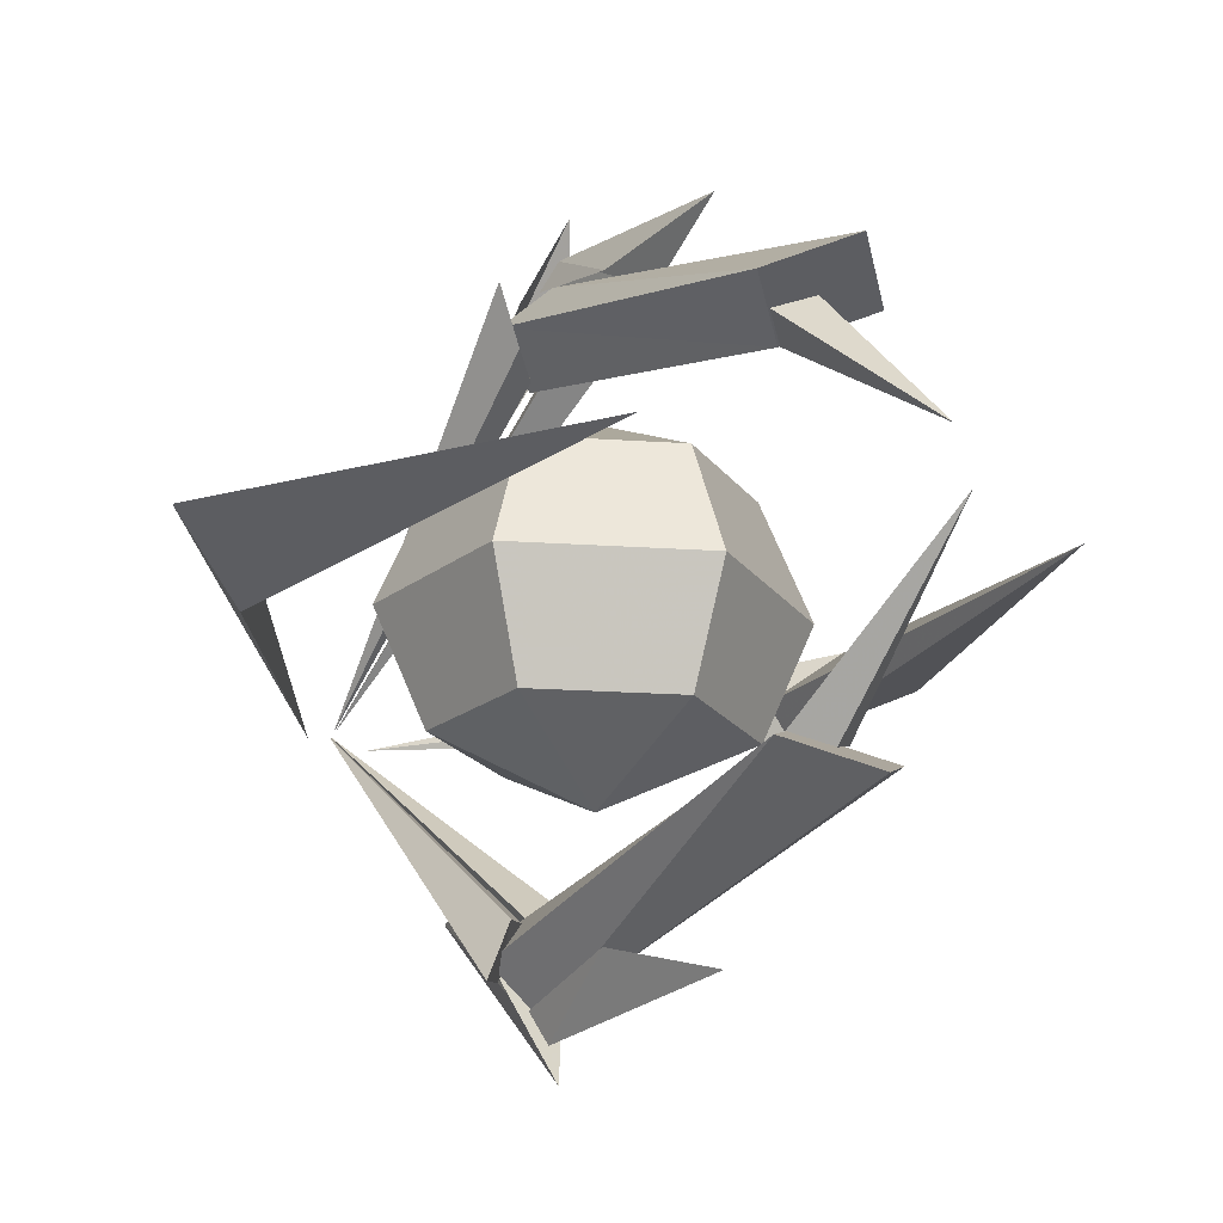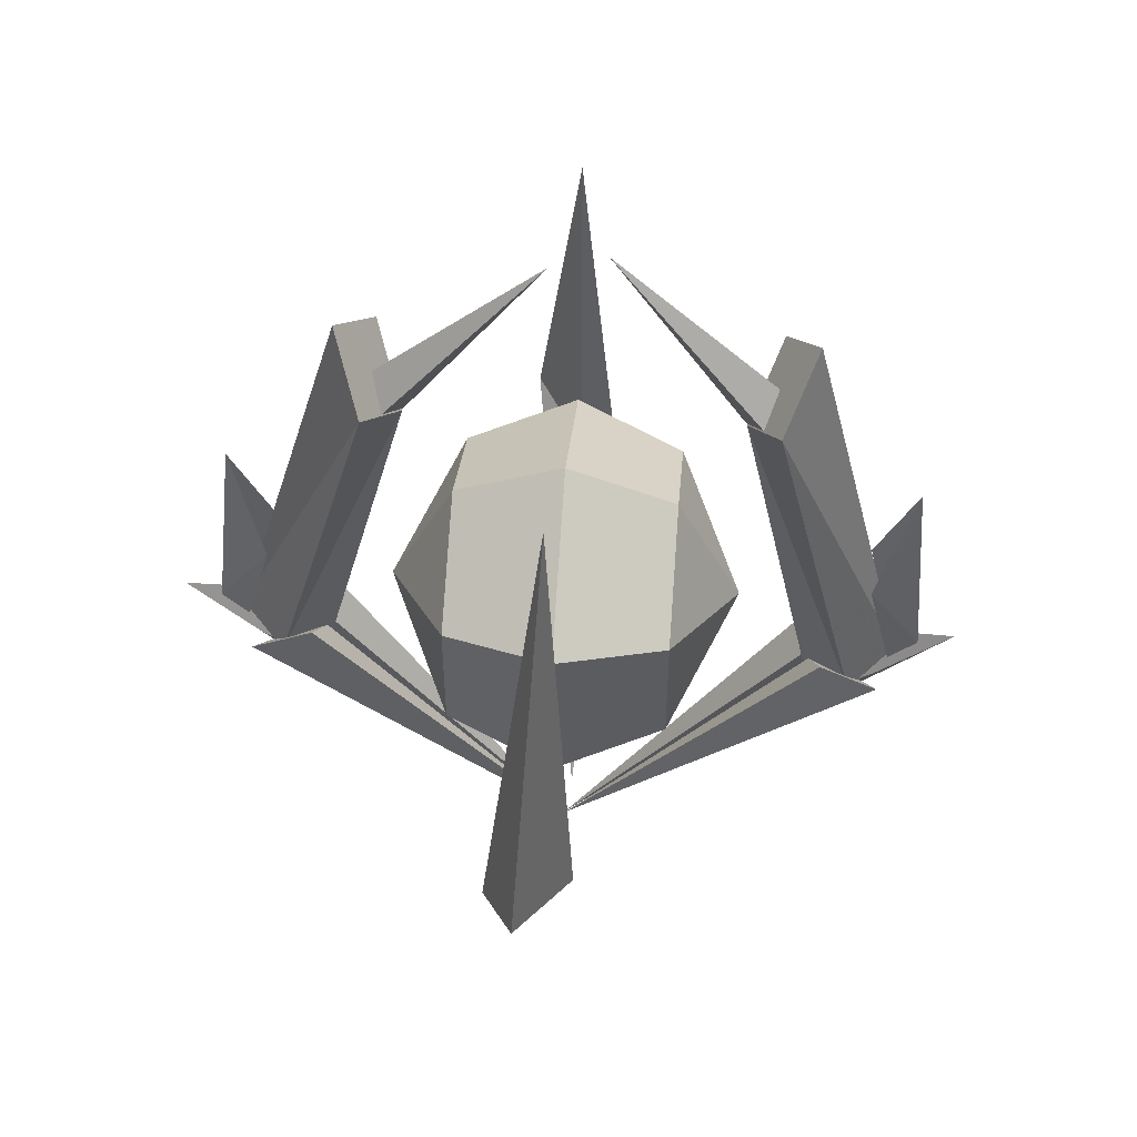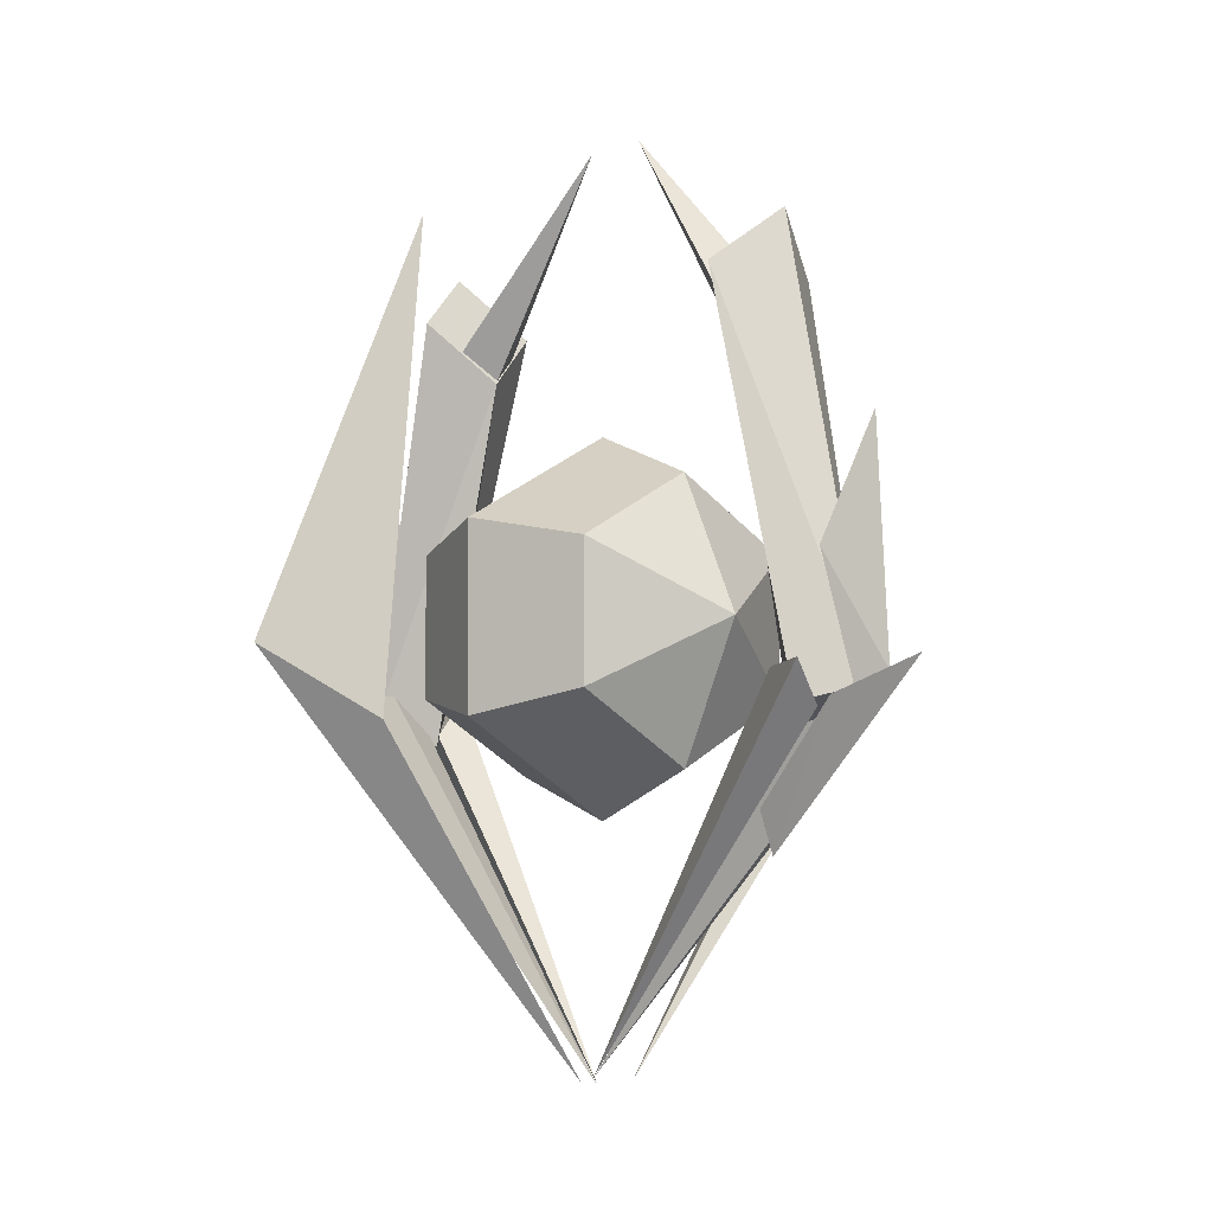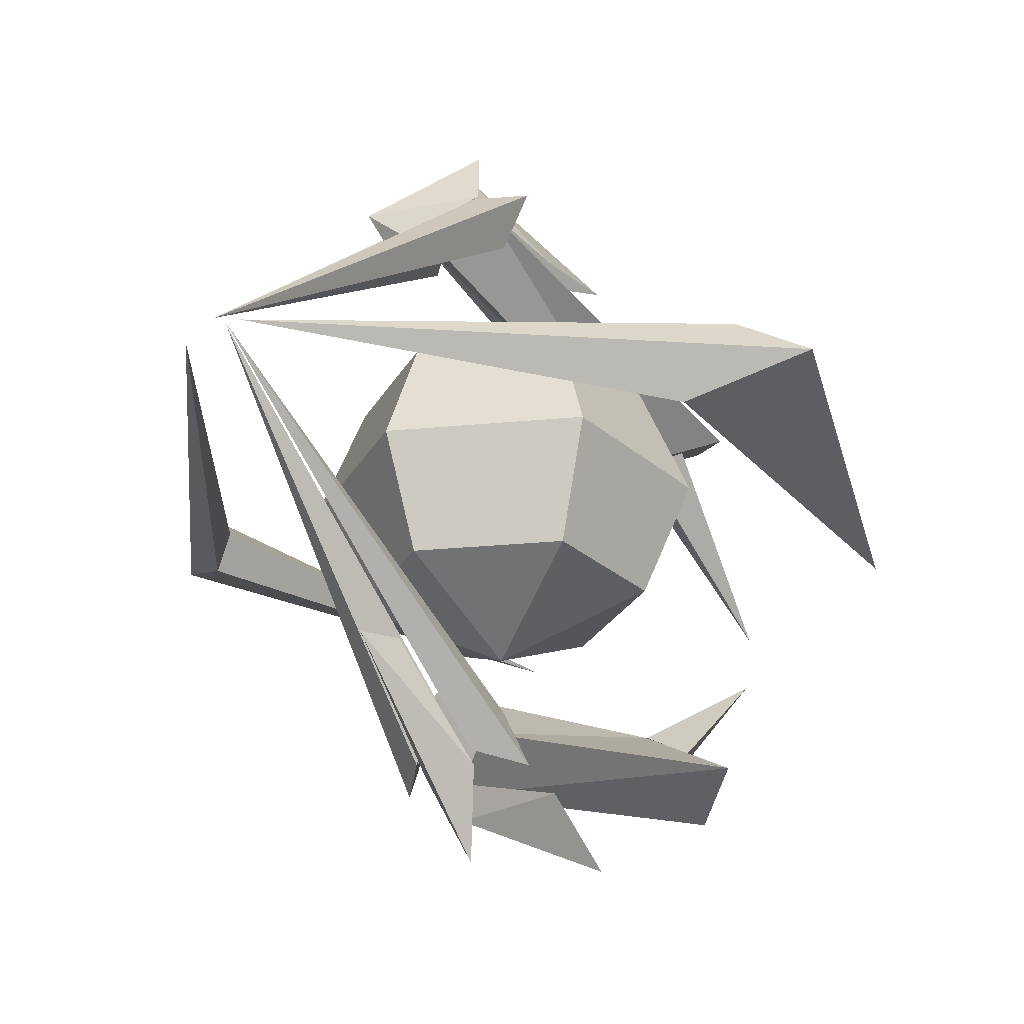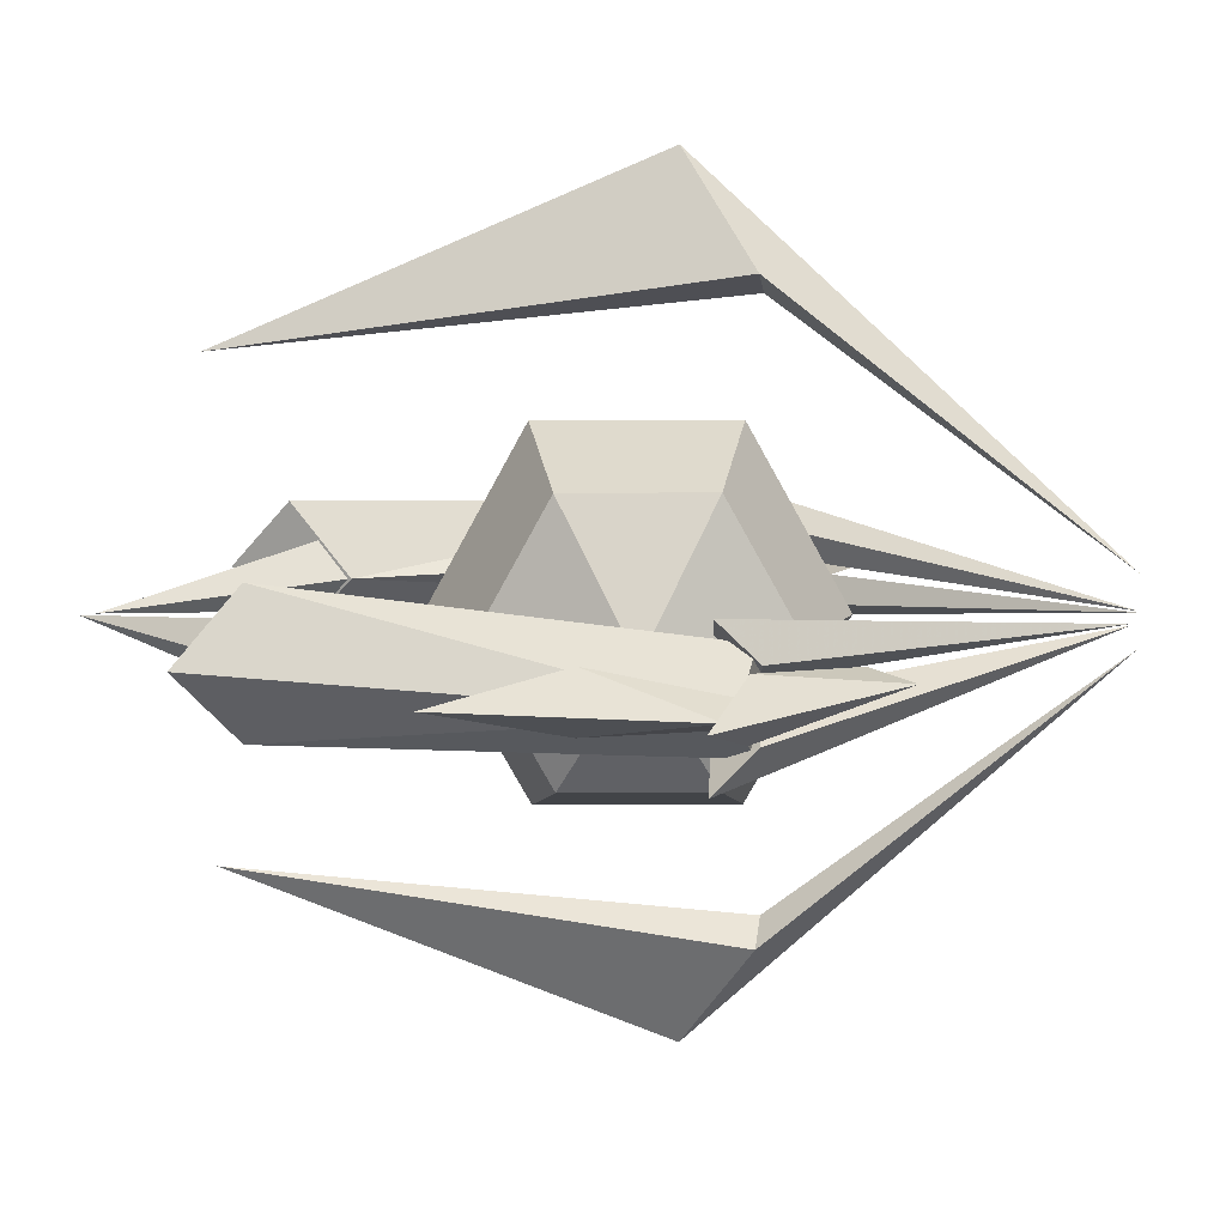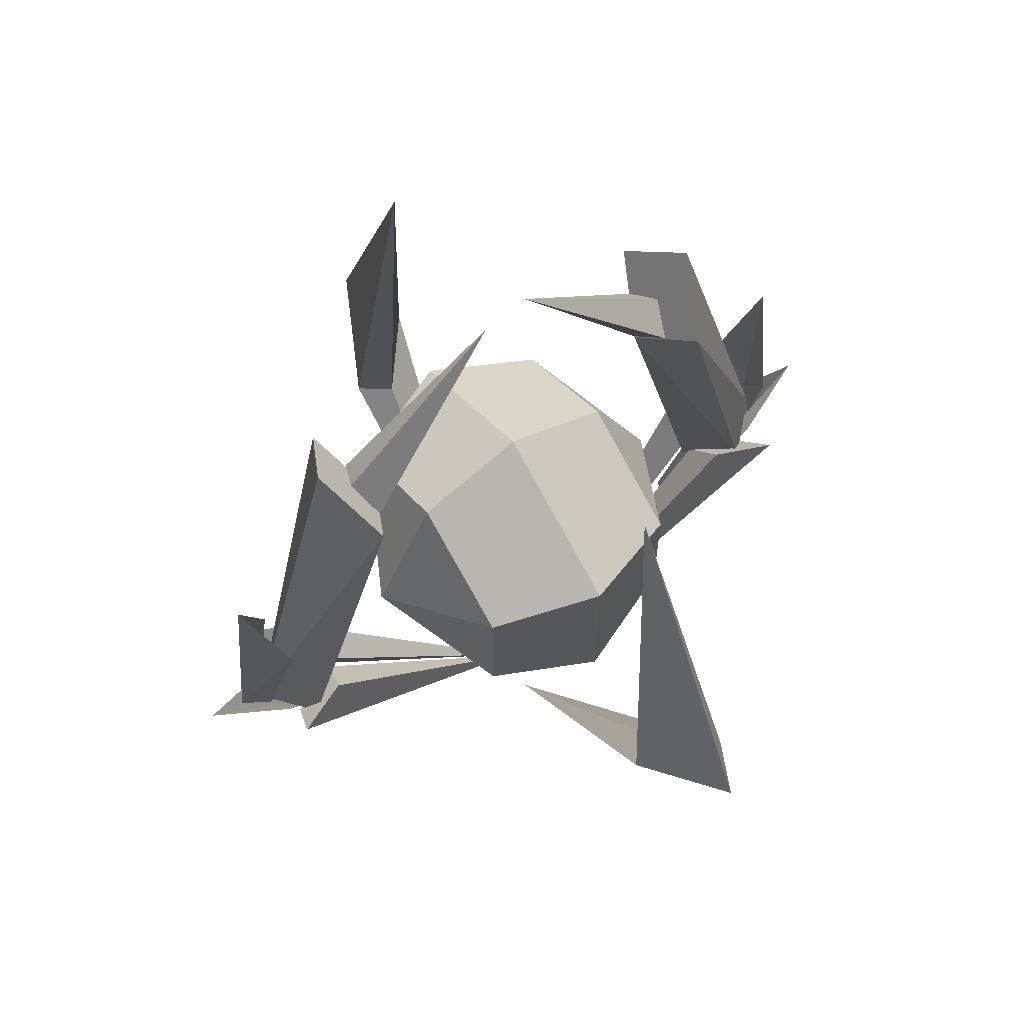
<metadata>
{"format":"obj","ext":"obj","renderer":"f3d","projection":"perspective","resolution":1024,"background":"white","views":[{"elev":-20.4,"azim":-35.9,"up":"+Y"},{"elev":52.7,"azim":-85.5,"up":"+Z"},{"elev":-5.9,"azim":-42.9,"up":"+Z"},{"elev":-27.5,"azim":-142.8,"up":"+Y"},{"elev":-77.5,"azim":90.2,"up":"+Y"},{"elev":63.8,"azim":56.1,"up":"+Z"}]}
</metadata>
<code>
v 0.001903 0.1385 0.6605
v 0.04859 0.3609 0.4066
v 0.001999 0.3778 0.4397
v -0.04478 0.3609 0.4066
v 0.001999 0.339 0.3674
v 0.09646 0.3827 0.4445
v 0.06678 0.535 -0.125
v 0.001903 0.4249 0.5261
v 0.002036 0.6007 -0.09989
v -0.09266 0.3827 0.4445
v -0.06298 0.535 -0.125
v 0.001903 0.3404 0.3628
v 0.002036 0.4693 -0.1502
v 0.04226 0.5454 0.07209
v -0.03837 0.5454 0.07209
v 0.001946 0.5945 0.2469
v -0.01533 0.5904 -0.104
v 0.001946 0.633 -0.08466
v 0.01922 0.5904 -0.104
v 0.04226 0.5721 -0.115
v -0.03837 0.5721 -0.115
v 0.001946 0.6847 -0.062
v -0.01533 0.4359 -0.2572
v 0.001946 0.4455 -0.3168
v 0.01922 0.4359 -0.2572
v 0.01042 0.4769 -0.1344
v 0.06521 0.4892 -0.08097
v 0.04789 0.5565 -0.1297
v 0.1027 0.5712 -0.0734
v 0.002448 0.129 -0.6168
v -0.006253 0.4769 -0.1344
v -0.06104 0.4892 -0.08097
v -0.04372 0.5565 -0.1297
v -0.09851 0.5712 -0.0734
v 0.000702 0.129 -0.6168
v -0.1777 -0.04112 0.09506
v 0.002709 -0.04112 0.1945
v 0.1831 -0.04112 0.09506
v -0.2373 0.1182 0.1275
v 0.002709 0.1182 0.2597
v 0.2427 0.1182 0.1275
v -0.1777 0.2776 0.09506
v 0.002709 0.2776 0.1945
v 0.1831 0.2776 0.09506
v 0.002709 0.3721 -0.003064
v -0.1777 0.2776 -0.1012
v 0.002709 0.2776 -0.2006
v 0.1831 0.2776 -0.1012
v -0.2373 0.1182 -0.1336
v 0.002709 0.1182 -0.2659
v 0.2427 0.1182 -0.1336
v -0.1777 -0.04112 -0.1012
v 0.002709 -0.04112 -0.2006
v 0.1831 -0.04112 -0.1012
v 0.002709 -0.1356 -0.003064
v -0.3829 0.1236 -0.1556
v -0.412 0.07446 -0.1477
v -0.4692 0.1966 -0.102
v -0.5581 0.1475 -0.05489
v -0.04122 0.1122 -0.6138
v -0.3153 0.12 0.5201
v 0.01705 0.06322 0.6696
v -0.03559 -0.1499 0.409
v 0.01173 -0.168 0.4404
v 0.05775 -0.1499 0.4068
v 0.01011 -0.1266 0.3695
v -0.08261 -0.173 0.4471
v -0.06605 -0.3048 -0.128
v 0.01375 -0.2182 0.525
v -0.000801 -0.3713 -0.1067
v 0.1065 -0.173 0.4428
v 0.06368 -0.3048 -0.131
v 0.0101 -0.1279 0.3649
v -0.00184 -0.2382 -0.1522
v -0.03705 -0.3223 0.06798
v 0.04356 -0.3223 0.06614
v 0.007203 -0.3776 0.2399
v 0.01647 -0.3609 -0.1109
v -0.000389 -0.4042 -0.09269
v -0.01807 -0.3609 -0.1101
v -0.04134 -0.3422 -0.1199
v 0.03927 -0.3422 -0.1218
v 8.5e-05 -0.4567 -0.0719
v 0.01311 -0.201 -0.2584
v -0.005529 -0.2085 -0.3178
v -0.02143 -0.201 -0.2576
v -0.009873 -0.2463 -0.1366
v -0.06344 -0.2606 -0.0824
v -0.04729 -0.3261 -0.1339
v -0.1008 -0.3428 -0.07692
v -0.01261 0.1186 -0.6063
v 0.0068 -0.2463 -0.137
v 0.06278 -0.2606 -0.08528
v 0.0443 -0.3261 -0.136
v 0.1003 -0.3428 -0.08151
v -0.01087 0.1186 -0.6063
v 0.3948 0.1236 -0.1556
v 0.4239 0.07446 -0.1477
v 0.4811 0.1966 -0.102
v 0.57 0.1475 -0.05489
v 0.0531 0.1122 -0.6138
v 0.3272 0.12 0.5201
f 2 1 5
f 1 2 3
f 3 4 1
f 4 5 1
f 6 12 7
f 7 12 13
f 7 9 6
f 6 9 8
f 11 10 9
f 9 10 8
f 13 12 11
f 11 12 10
f 9 7 11
f 11 7 13
f 10 12 8
f 8 12 6
f 16 18 15
f 15 18 17
f 19 18 14
f 14 18 16
f 21 22 24 23
f 20 25 24 22
f 28 26 27 29
f 28 29 30
f 26 30 27
f 27 30 29
f 30 26 28
f 33 31 32 34
f 33 34 35
f 31 35 32
f 32 35 34
f 35 31 33
f 36 37 40 39
f 37 38 41 40
f 39 40 43 42
f 40 41 44 43
f 43 44 45
f 46 45 47
f 44 48 45
f 46 47 50 49
f 47 48 51 50
f 49 50 53 52
f 50 51 54 53
f 53 54 55
f 36 55 37
f 54 38 55
f 51 41 38 54
f 44 41 51 48
f 49 52 36 39
f 42 46 49 39
f 45 46 42
f 42 43 45
f 45 48 47
f 55 38 37
f 55 36 52
f 52 53 55
f 58 60 59
f 56 60 57
f 57 59 60
f 60 56 58
f 58 56 61
f 59 61 57
f 57 61 56
f 61 59 58
f 63 62 66
f 62 63 64
f 64 65 62
f 65 66 62
f 67 73 68
f 68 73 74
f 68 70 67
f 67 70 69
f 72 71 70
f 70 71 69
f 74 73 72
f 72 73 71
f 70 68 72
f 72 68 74
f 71 73 69
f 69 73 67
f 77 79 76
f 76 79 78
f 80 79 75
f 75 79 77
f 82 83 85 84
f 81 86 85 83
f 89 87 88 90
f 89 90 91
f 87 91 88
f 88 91 90
f 91 87 89
f 94 92 93 95
f 94 95 96
f 92 96 93
f 93 96 95
f 96 92 94
f 99 100 101
f 97 98 101
f 98 101 100
f 101 99 97
f 99 102 97
f 100 98 102
f 98 97 102
f 102 99 100

</code>
